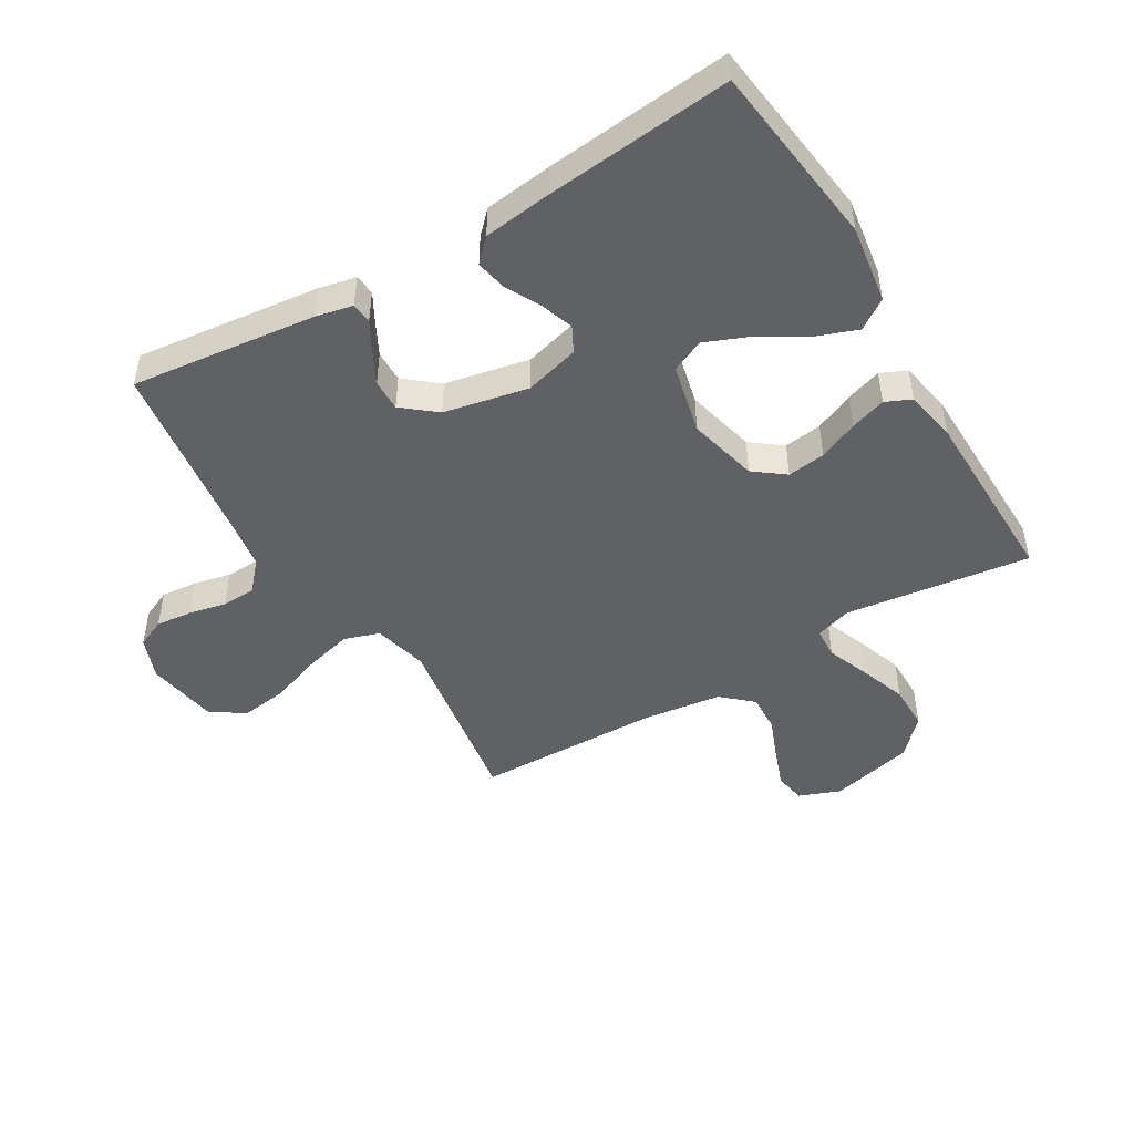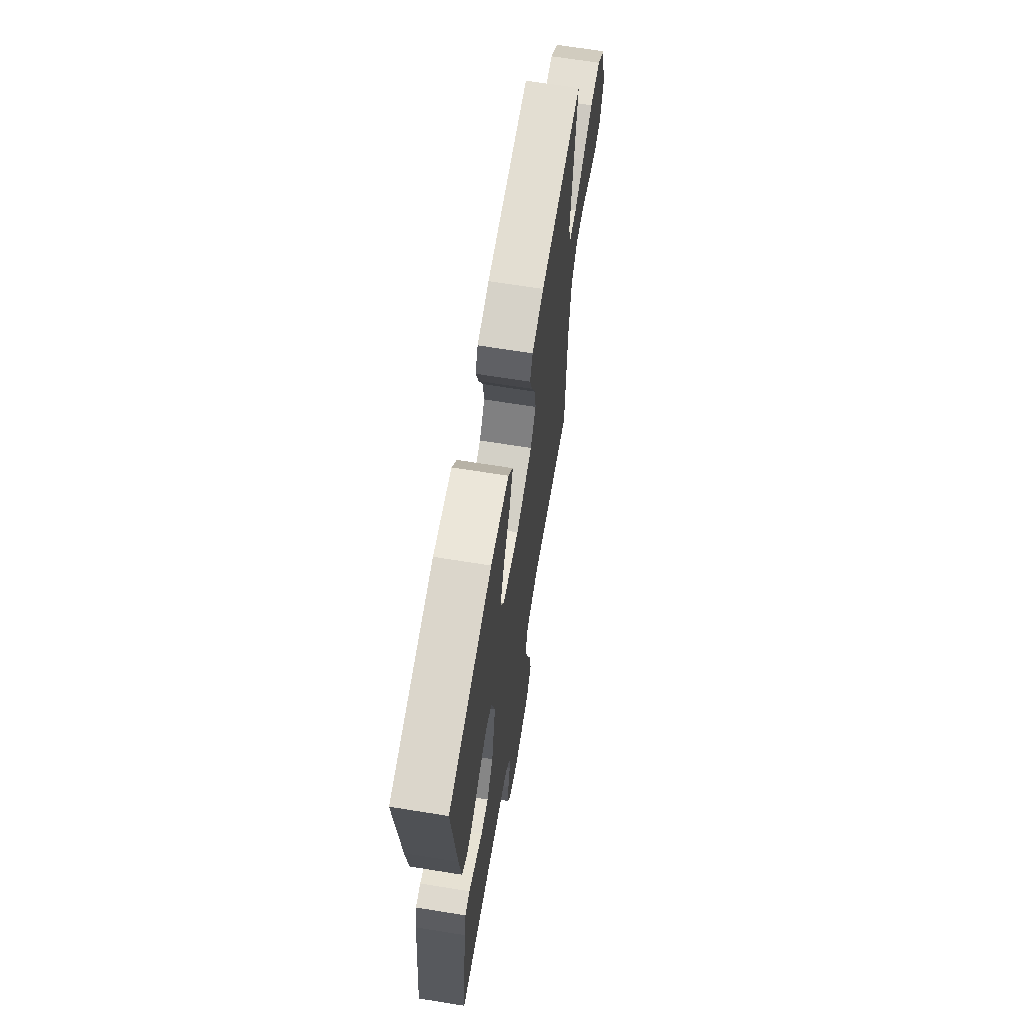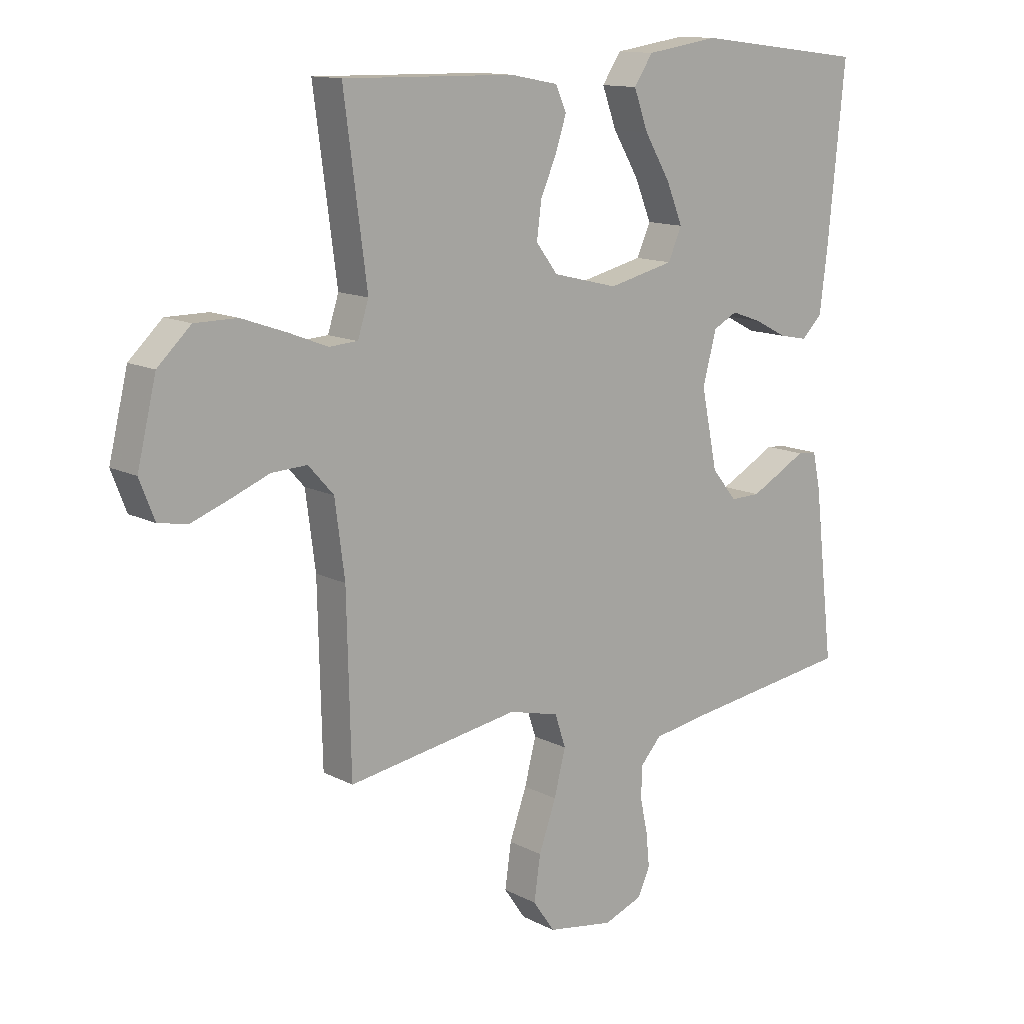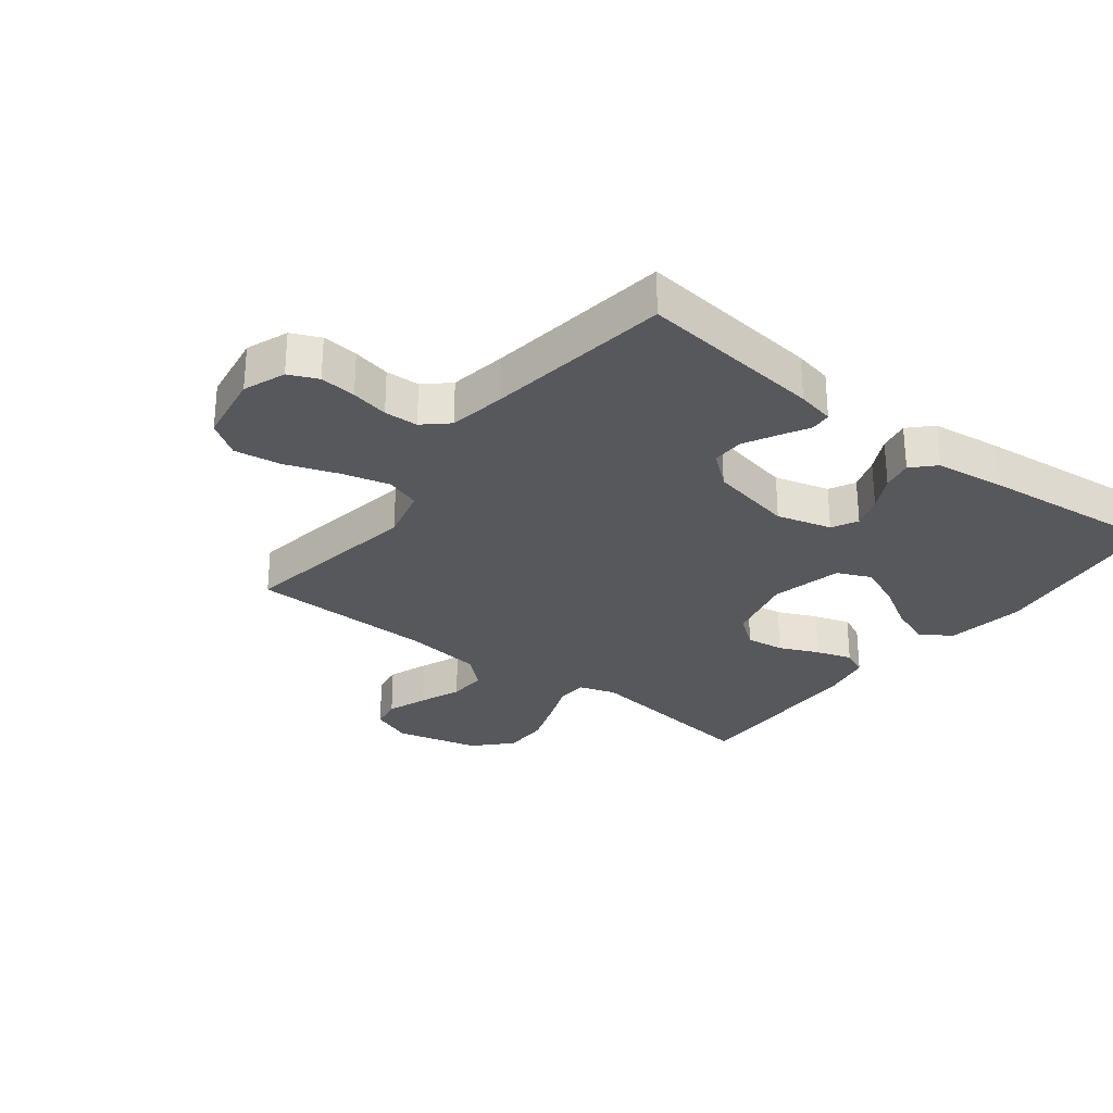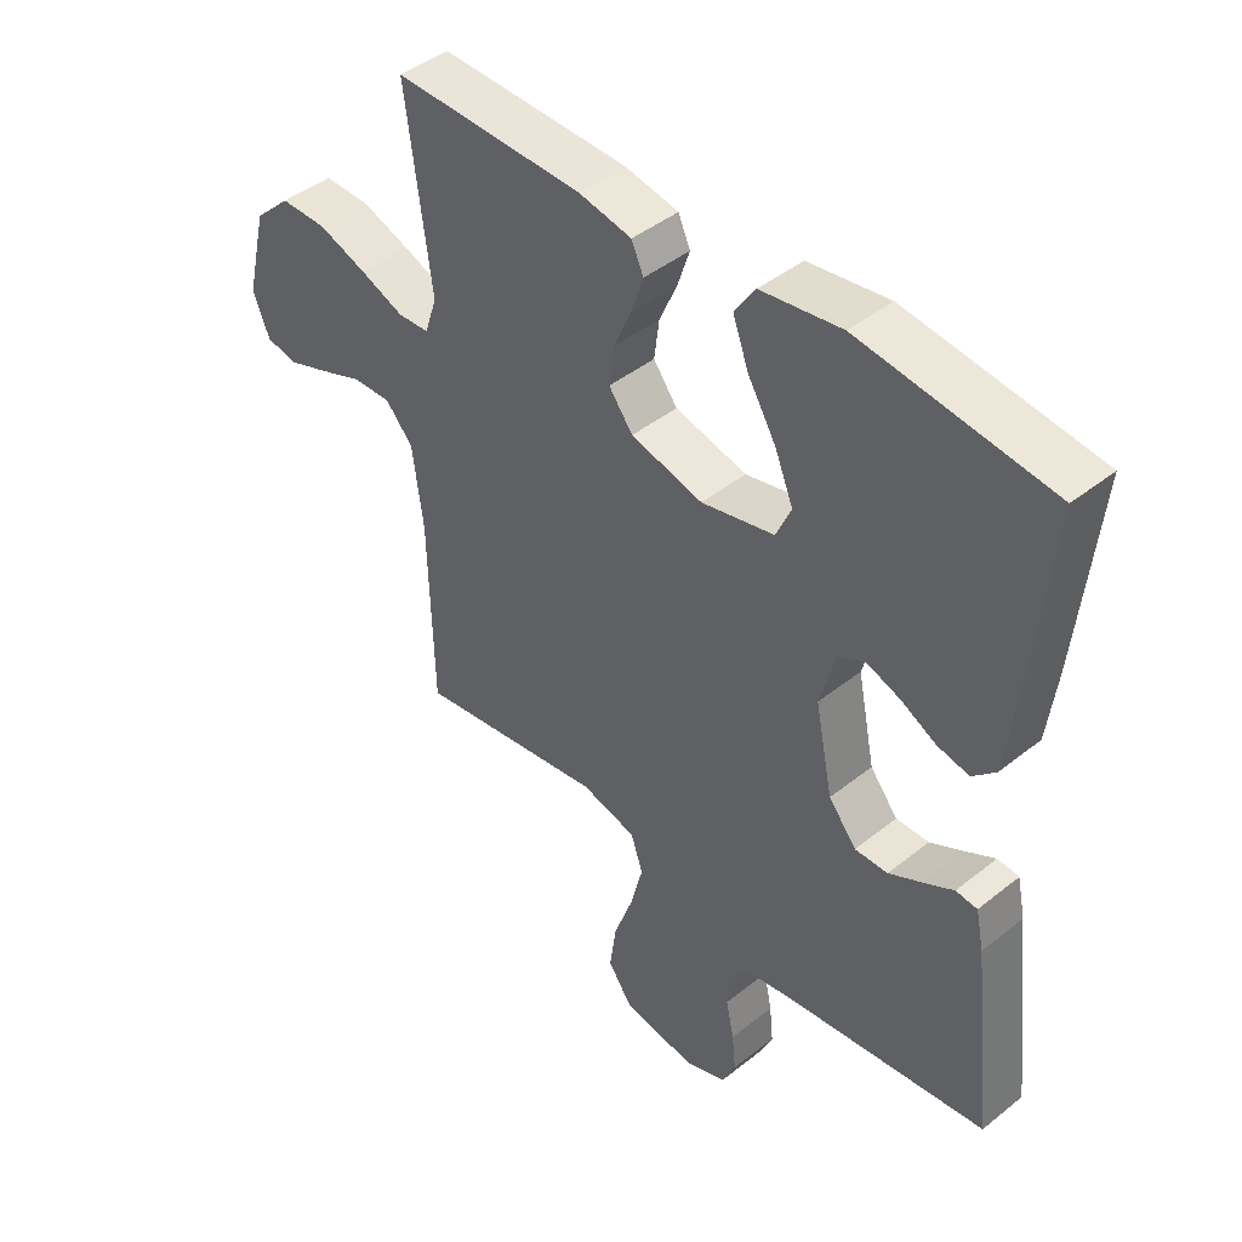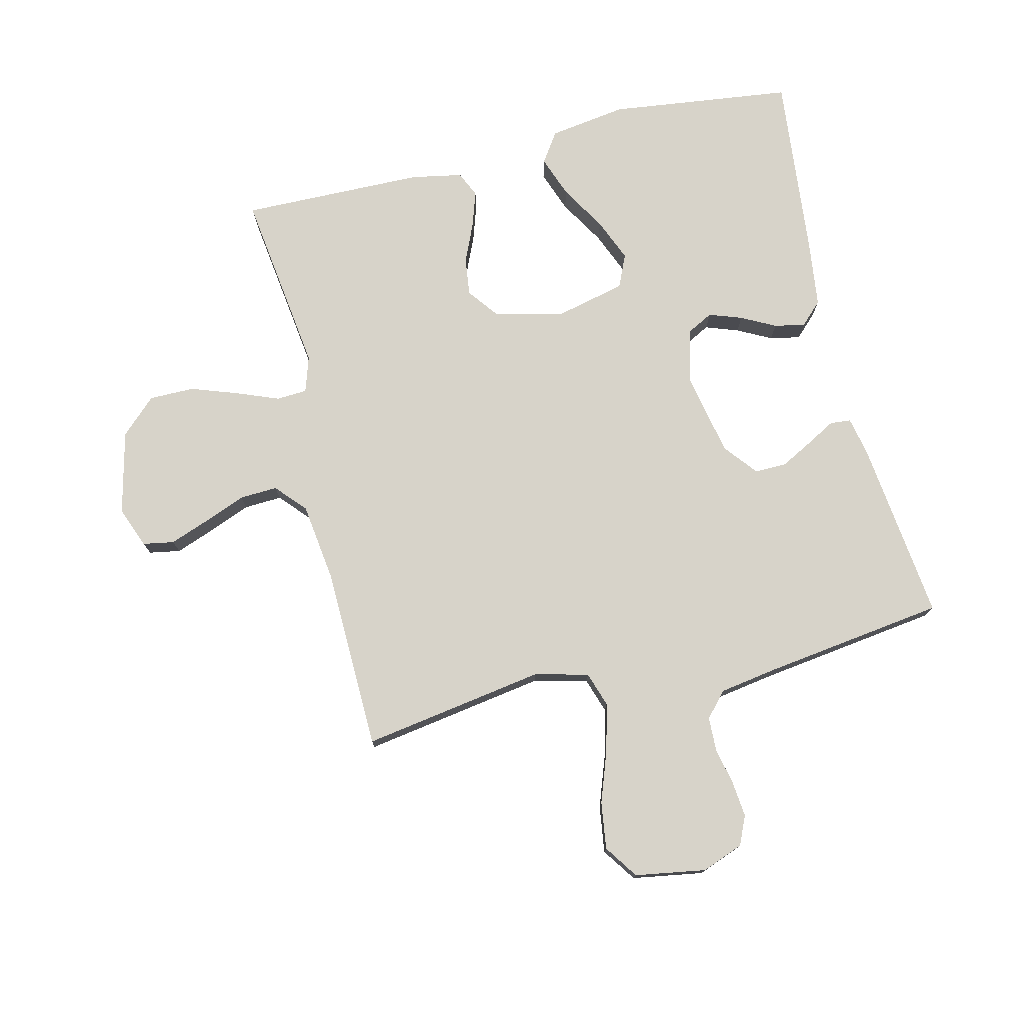
<metadata>
{"format":"obj","ext":"obj","renderer":"f3d","projection":"perspective","resolution":1024,"background":"white","views":[{"elev":-47.5,"azim":-59.2,"up":"+Y"},{"elev":66.4,"azim":-80.8,"up":"+Z"},{"elev":12.9,"azim":139.7,"up":"+Z"},{"elev":-28.7,"azim":-127.7,"up":"+Y"},{"elev":44.0,"azim":-133.0,"up":"+Z"},{"elev":76.2,"azim":166.5,"up":"+Y"}]}
</metadata>
<code>
v -0.5 0.07 0.5
v -0.2 0.07 0.537
v -0.073 0.07 0.518
v -0.04 0.07 0.469
v -0.065 0.07 0.401
v -0.11 0.07 0.326
v -0.139 0.07 0.256
v -0.115 0.07 0.202
v 0 0.07 0.175
v 0.114 0.07 0.203
v 0.152 0.07 0.253
v 0.144 0.07 0.315
v 0.116 0.07 0.379
v 0.097 0.07 0.437
v 0.116 0.07 0.479
v 0.2 0.07 0.495
v 0.5 0.07 0.5
v 0.46 0.07 0.2
v 0.479 0.07 0.141
v 0.529 0.07 0.138
v 0.598 0.07 0.165
v 0.675 0.07 0.192
v 0.749 0.07 0.192
v 0.807 0.07 0.137
v 0.84 0.07 0
v 0.814 0.07 -0.067
v 0.763 0.07 -0.076
v 0.698 0.07 -0.052
v 0.63 0.07 -0.025
v 0.568 0.07 -0.022
v 0.524 0.07 -0.071
v 0.507 0.07 -0.2
v 0.5 0.07 -0.5
v 0.2 0.07 -0.452
v 0.112 0.07 -0.474
v 0.093 0.07 -0.531
v 0.113 0.07 -0.609
v 0.143 0.07 -0.693
v 0.154 0.07 -0.77
v 0.116 0.07 -0.825
v 0 0.07 -0.844
v -0.068 0.07 -0.818
v -0.089 0.07 -0.771
v -0.083 0.07 -0.712
v -0.07 0.07 -0.651
v -0.072 0.07 -0.596
v -0.108 0.07 -0.556
v -0.2 0.07 -0.541
v -0.5 0.07 -0.5
v -0.465 0.07 -0.2
v -0.452 0.07 -0.139
v -0.418 0.07 -0.136
v -0.371 0.07 -0.162
v -0.318 0.07 -0.19
v -0.266 0.07 -0.191
v -0.222 0.07 -0.137
v -0.194 0.07 0
v -0.218 0.07 0.089
v -0.26 0.07 0.111
v -0.314 0.07 0.092
v -0.37 0.07 0.063
v -0.42 0.07 0.053
v -0.456 0.07 0.088
v -0.47 0.07 0.2
v -0.5 0 0.5
v -0.2 0 0.537
v -0.073 0 0.518
v -0.04 0 0.469
v -0.065 0 0.401
v -0.11 0 0.326
v -0.139 0 0.256
v -0.115 0 0.202
v 0 0 0.175
v 0.114 0 0.203
v 0.152 0 0.253
v 0.144 0 0.315
v 0.116 0 0.379
v 0.097 0 0.437
v 0.116 0 0.479
v 0.2 0 0.495
v 0.5 0 0.5
v 0.46 0 0.2
v 0.479 0 0.141
v 0.529 0 0.138
v 0.598 0 0.165
v 0.675 0 0.192
v 0.749 0 0.192
v 0.807 0 0.137
v 0.84 0 0
v 0.814 0 -0.067
v 0.763 0 -0.076
v 0.698 0 -0.052
v 0.63 0 -0.025
v 0.568 0 -0.022
v 0.524 0 -0.071
v 0.507 0 -0.2
v 0.5 0 -0.5
v 0.2 0 -0.452
v 0.112 0 -0.474
v 0.093 0 -0.531
v 0.113 0 -0.609
v 0.143 0 -0.693
v 0.154 0 -0.77
v 0.116 0 -0.825
v 0 0 -0.844
v -0.068 0 -0.818
v -0.089 0 -0.771
v -0.083 0 -0.712
v -0.07 0 -0.651
v -0.072 0 -0.596
v -0.108 0 -0.556
v -0.2 0 -0.541
v -0.5 0 -0.5
v -0.465 0 -0.2
v -0.452 0 -0.139
v -0.418 0 -0.136
v -0.371 0 -0.162
v -0.318 0 -0.19
v -0.266 0 -0.191
v -0.222 0 -0.137
v -0.194 0 0
v -0.218 0 0.089
v -0.26 0 0.111
v -0.314 0 0.092
v -0.37 0 0.063
v -0.42 0 0.053
v -0.456 0 0.088
v -0.47 0 0.2
f 4 5 6
f 3 4 6
f 2 3 6
f 1 2 6
f 64 1 6
f 63 64 6
f 62 63 6
f 61 62 6
f 60 61 6
f 59 60 6 7
f 58 59 7 8
f 57 58 8 9
f 56 57 9 10
f 55 56 10
f 51 52 53
f 50 51 53
f 49 50 53
f 48 49 53
f 47 48 53 54
f 46 47 54 55
f 43 44 45
f 42 43 45
f 41 42 45
f 40 41 45
f 39 40 45
f 38 39 45
f 37 38 45
f 36 37 45 46
f 46 55 10
f 36 46 10
f 35 36 10
f 32 33 34
f 35 10 11
f 34 35 11
f 32 34 11
f 31 32 11
f 27 28 29
f 26 27 29
f 25 26 29
f 24 25 29
f 23 24 29
f 22 23 29
f 21 22 29
f 20 21 29
f 19 20 29 30
f 16 17 18
f 15 16 18
f 14 15 18
f 13 14 18
f 12 13 18
f 12 18 19
f 19 30 31
f 12 19 31
f 11 12 31
f 70 69 68
f 70 68 67
f 70 67 66
f 70 66 65
f 70 65 128
f 70 128 127
f 70 127 126
f 70 126 125
f 70 125 124
f 71 70 124 123
f 72 71 123 122
f 73 72 122 121
f 74 73 121 120
f 74 120 119
f 117 116 115
f 117 115 114
f 117 114 113
f 117 113 112
f 118 117 112 111
f 119 118 111 110
f 109 108 107
f 109 107 106
f 109 106 105
f 109 105 104
f 109 104 103
f 109 103 102
f 109 102 101
f 110 109 101 100
f 74 119 110
f 74 110 100
f 74 100 99
f 98 97 96
f 75 74 99
f 75 99 98
f 75 98 96
f 75 96 95
f 93 92 91
f 93 91 90
f 93 90 89
f 93 89 88
f 93 88 87
f 93 87 86
f 93 86 85
f 93 85 84
f 94 93 84 83
f 82 81 80
f 82 80 79
f 82 79 78
f 82 78 77
f 82 77 76
f 83 82 76
f 95 94 83
f 95 83 76
f 95 76 75
f 1 65 66 2
f 2 66 67 3
f 3 67 68 4
f 4 68 69 5
f 5 69 70 6
f 6 70 71 7
f 7 71 72 8
f 8 72 73 9
f 9 73 74 10
f 10 74 75 11
f 11 75 76 12
f 12 76 77 13
f 13 77 78 14
f 14 78 79 15
f 15 79 80 16
f 16 80 81 17
f 17 81 82 18
f 18 82 83 19
f 19 83 84 20
f 20 84 85 21
f 21 85 86 22
f 22 86 87 23
f 23 87 88 24
f 24 88 89 25
f 25 89 90 26
f 26 90 91 27
f 27 91 92 28
f 28 92 93 29
f 29 93 94 30
f 30 94 95 31
f 31 95 96 32
f 32 96 97 33
f 33 97 98 34
f 34 98 99 35
f 35 99 100 36
f 36 100 101 37
f 37 101 102 38
f 38 102 103 39
f 39 103 104 40
f 40 104 105 41
f 41 105 106 42
f 42 106 107 43
f 43 107 108 44
f 44 108 109 45
f 45 109 110 46
f 46 110 111 47
f 47 111 112 48
f 48 112 113 49
f 49 113 114 50
f 50 114 115 51
f 51 115 116 52
f 52 116 117 53
f 53 117 118 54
f 54 118 119 55
f 55 119 120 56
f 56 120 121 57
f 57 121 122 58
f 58 122 123 59
f 59 123 124 60
f 60 124 125 61
f 61 125 126 62
f 62 126 127 63
f 63 127 128 64
f 64 128 65 1

</code>
